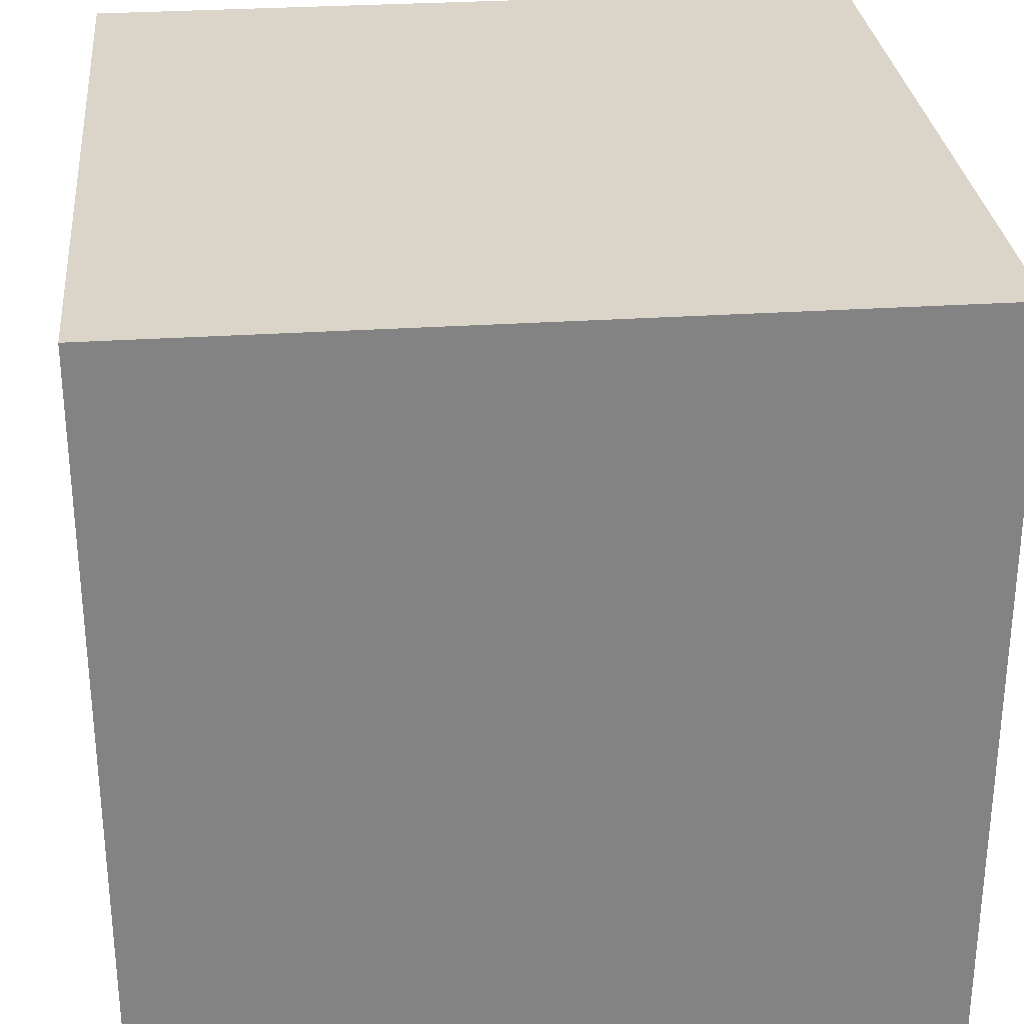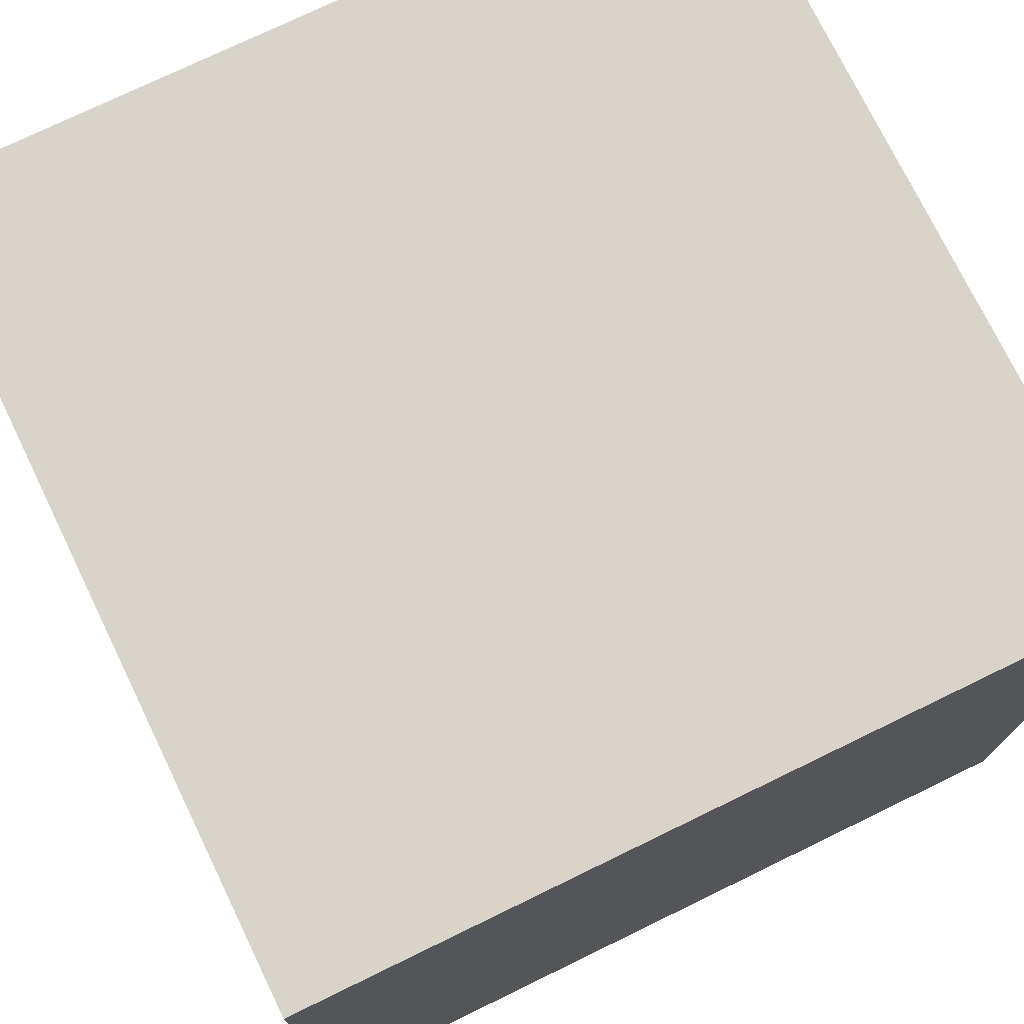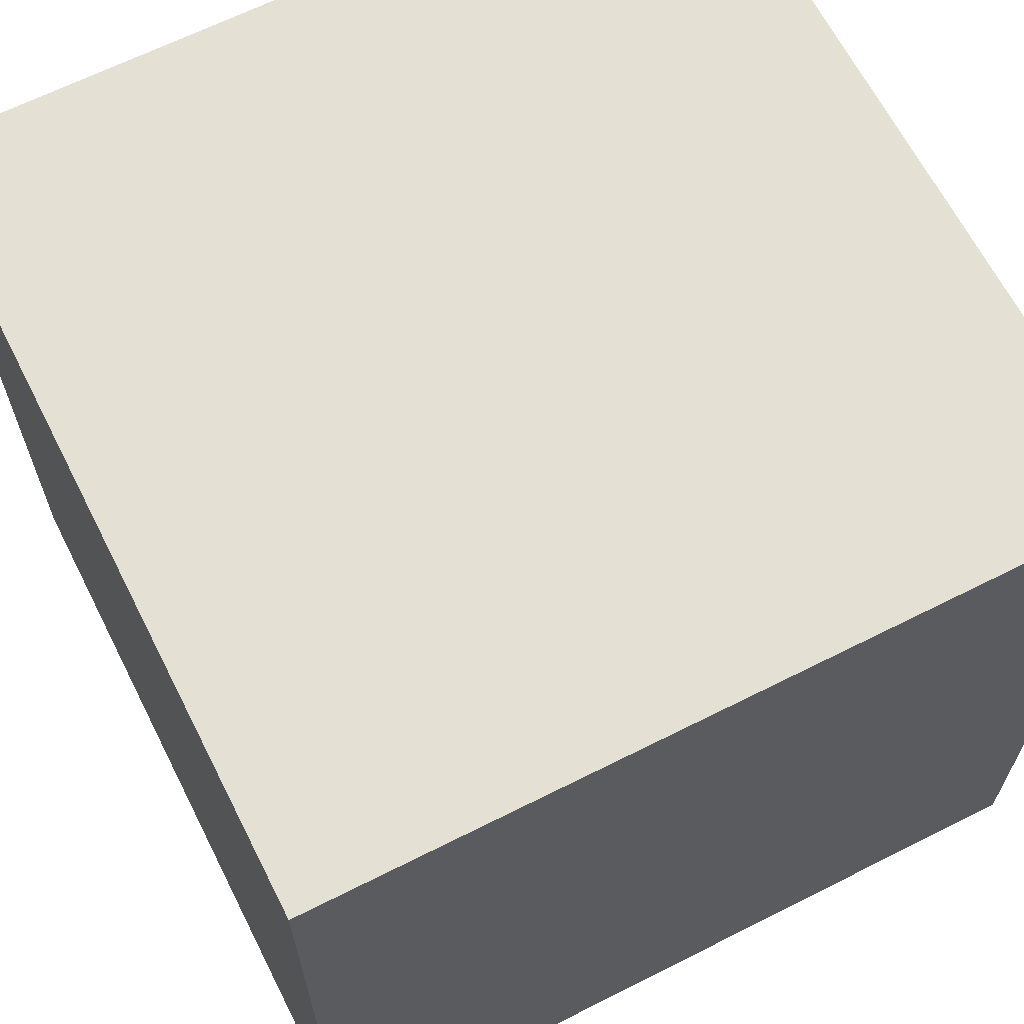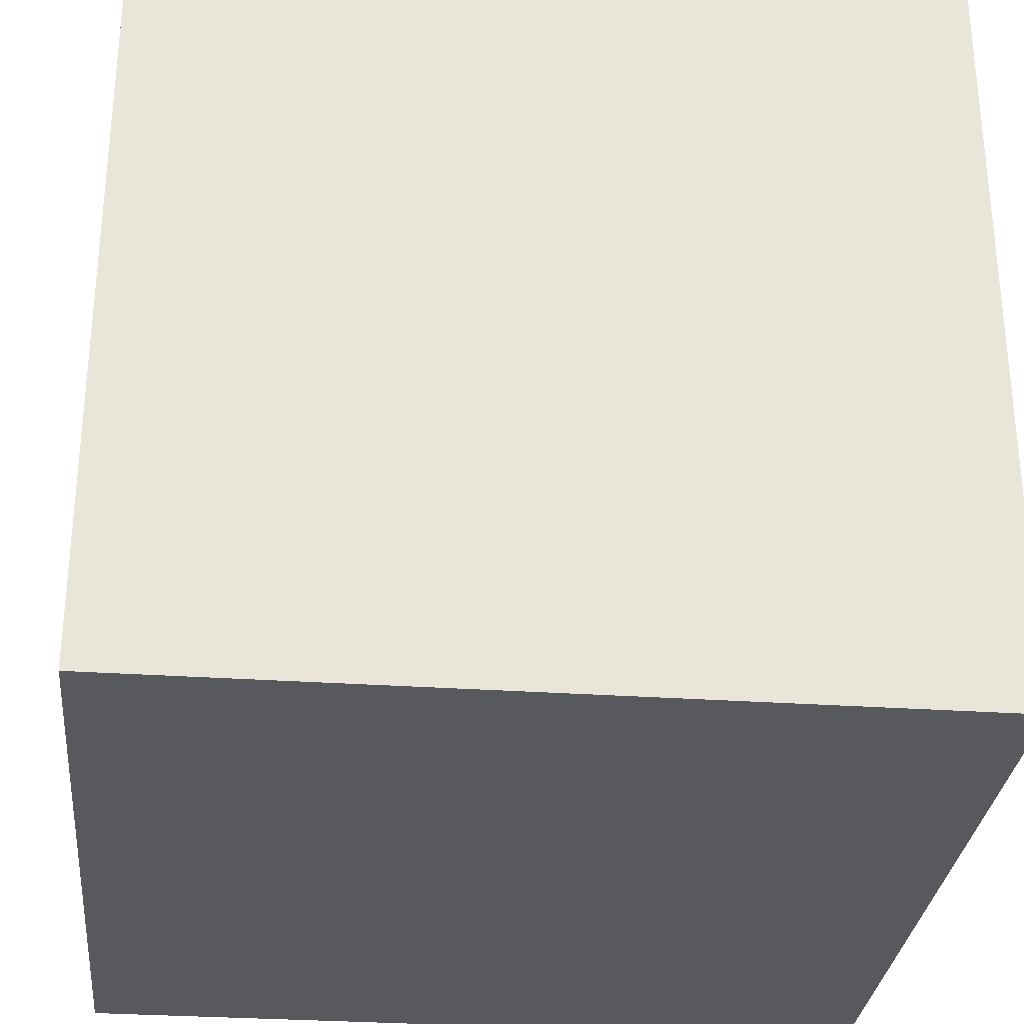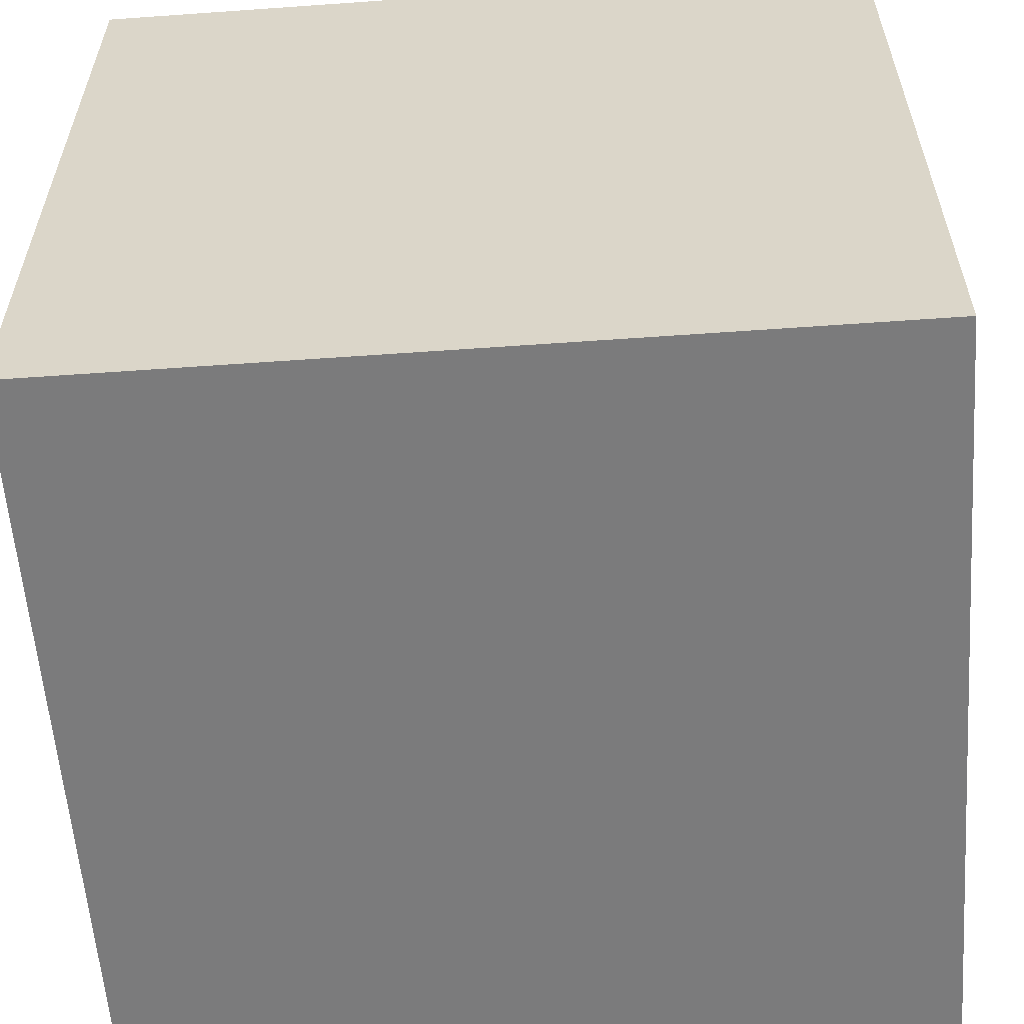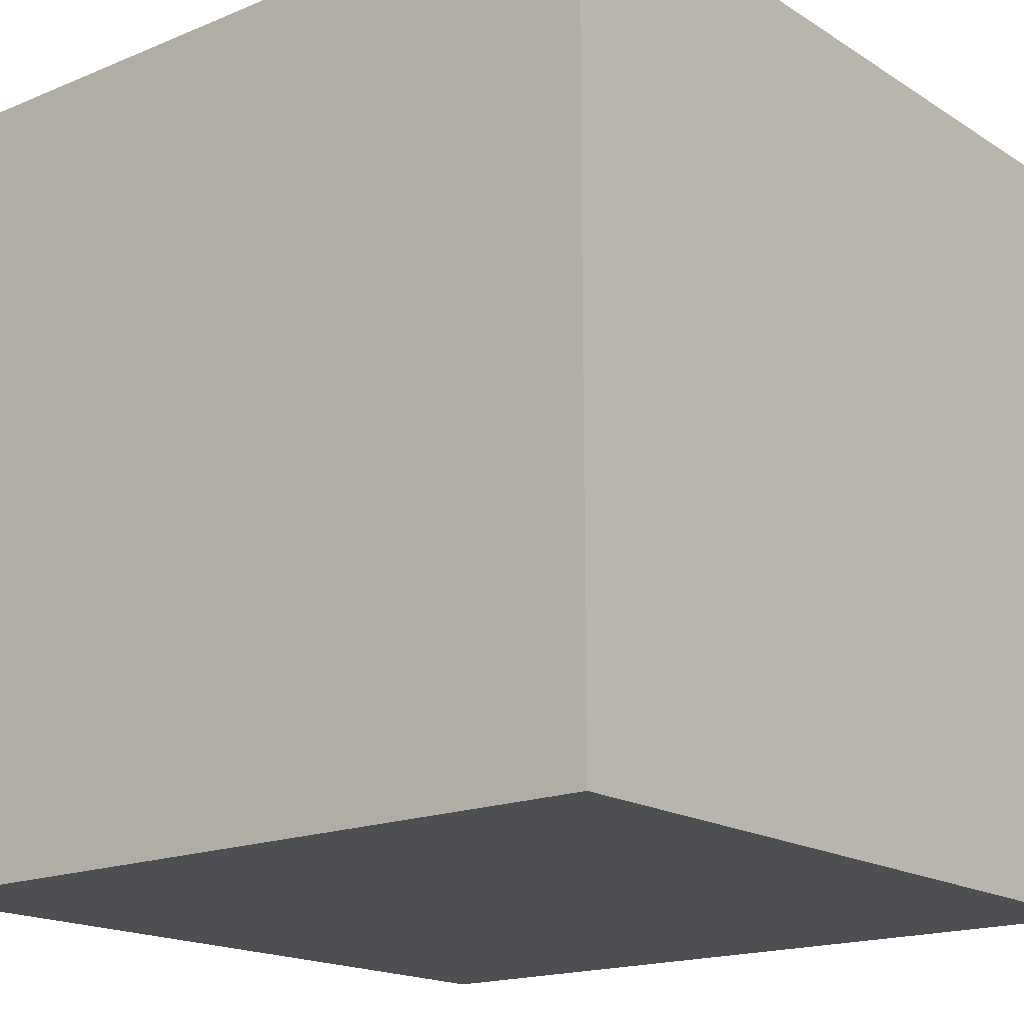
<metadata>
{"format":"obj","ext":"obj","renderer":"f3d","projection":"perspective","resolution":1024,"background":"white","views":[{"elev":29.4,"azim":-95.6,"up":"+Z"},{"elev":74.8,"azim":154.1,"up":"+Y"},{"elev":65.3,"azim":-116.9,"up":"+Y"},{"elev":-30.2,"azim":-95.7,"up":"+Z"},{"elev":-58.5,"azim":94.2,"up":"+Z"},{"elev":-17.5,"azim":-50.8,"up":"+Y"}]}
</metadata>
<code>
g Box680
v -0.5 -0.5 0.5
v -0.5 0.5 0.5
v 0.5 0.5 0.5
v 0.5 -0.5 0.5
v -0.5 -0.5 -0.5
v 0.5 -0.5 -0.5
v 0.5 0.5 -0.5
v -0.5 0.5 -0.5
v -0.5 -0.5 0.5
v 0.5 -0.5 0.5
v 0.5 -0.5 -0.5
v -0.5 -0.5 -0.5
v 0.5 -0.5 0.5
v 0.5 0.5 0.5
v 0.5 0.5 -0.5
v 0.5 -0.5 -0.5
v 0.5 0.5 0.5
v -0.5 0.5 0.5
v -0.5 0.5 -0.5
v 0.5 0.5 -0.5
v -0.5 0.5 0.5
v -0.5 -0.5 0.5
v -0.5 -0.5 -0.5
v -0.5 0.5 -0.5
g Box680_0
f 3 2 1
f 4 3 1
f 7 6 5
f 8 7 5
f 11 10 9
f 12 11 9
f 15 14 13
f 16 15 13
f 19 18 17
f 20 19 17
f 23 22 21
f 24 23 21

</code>
